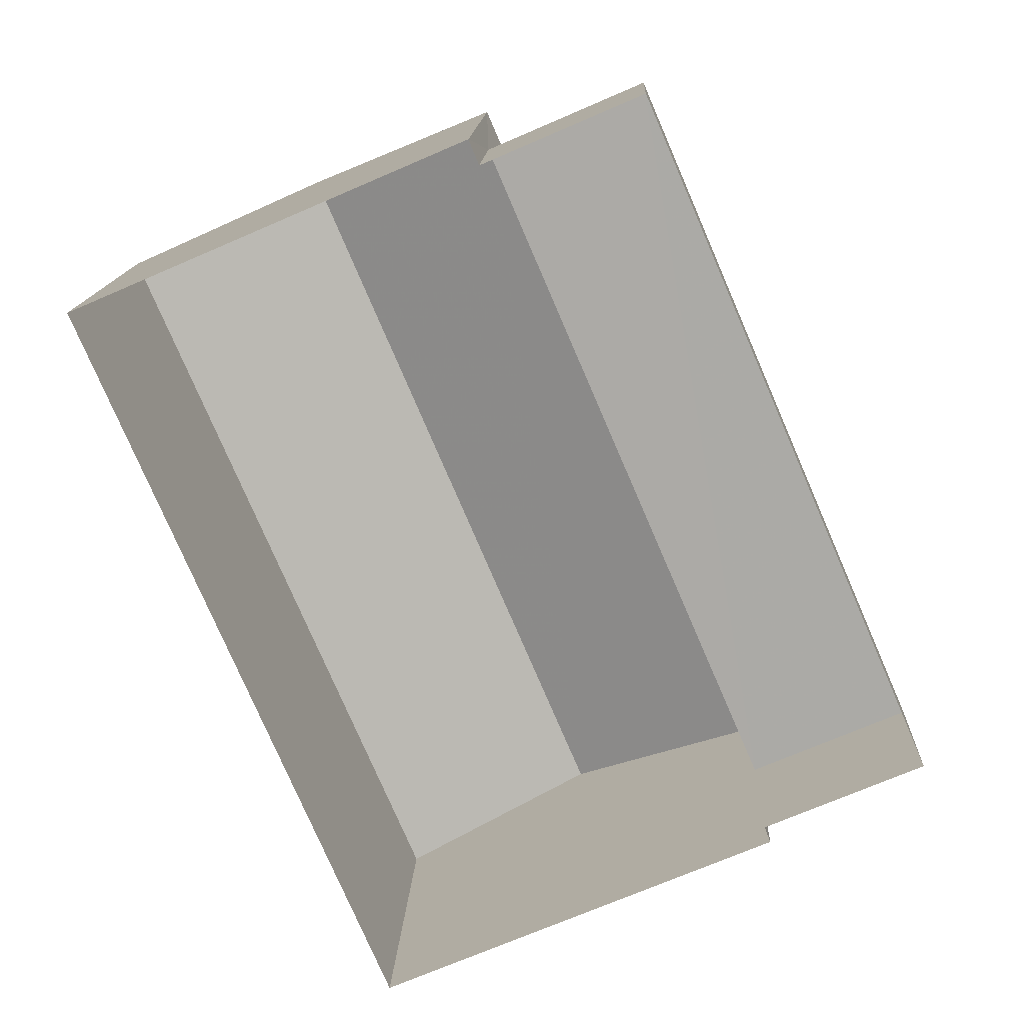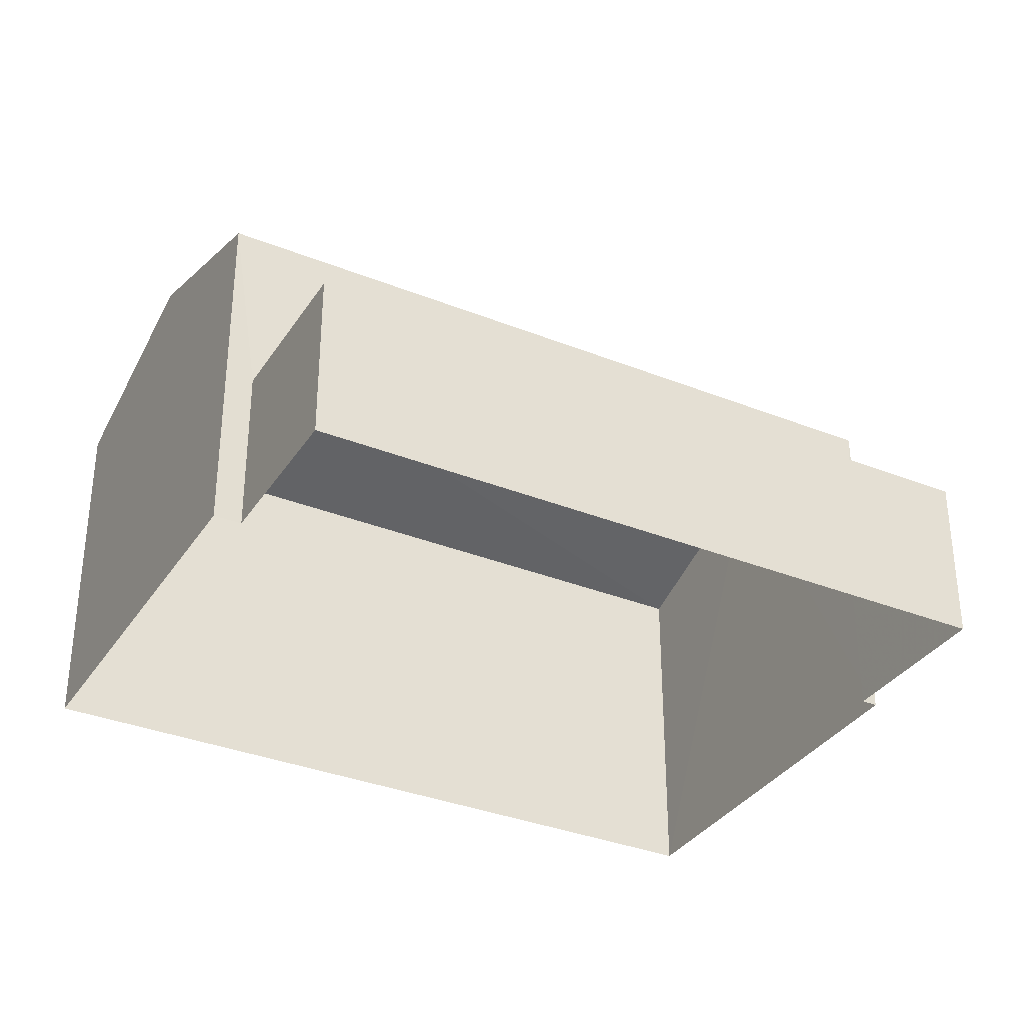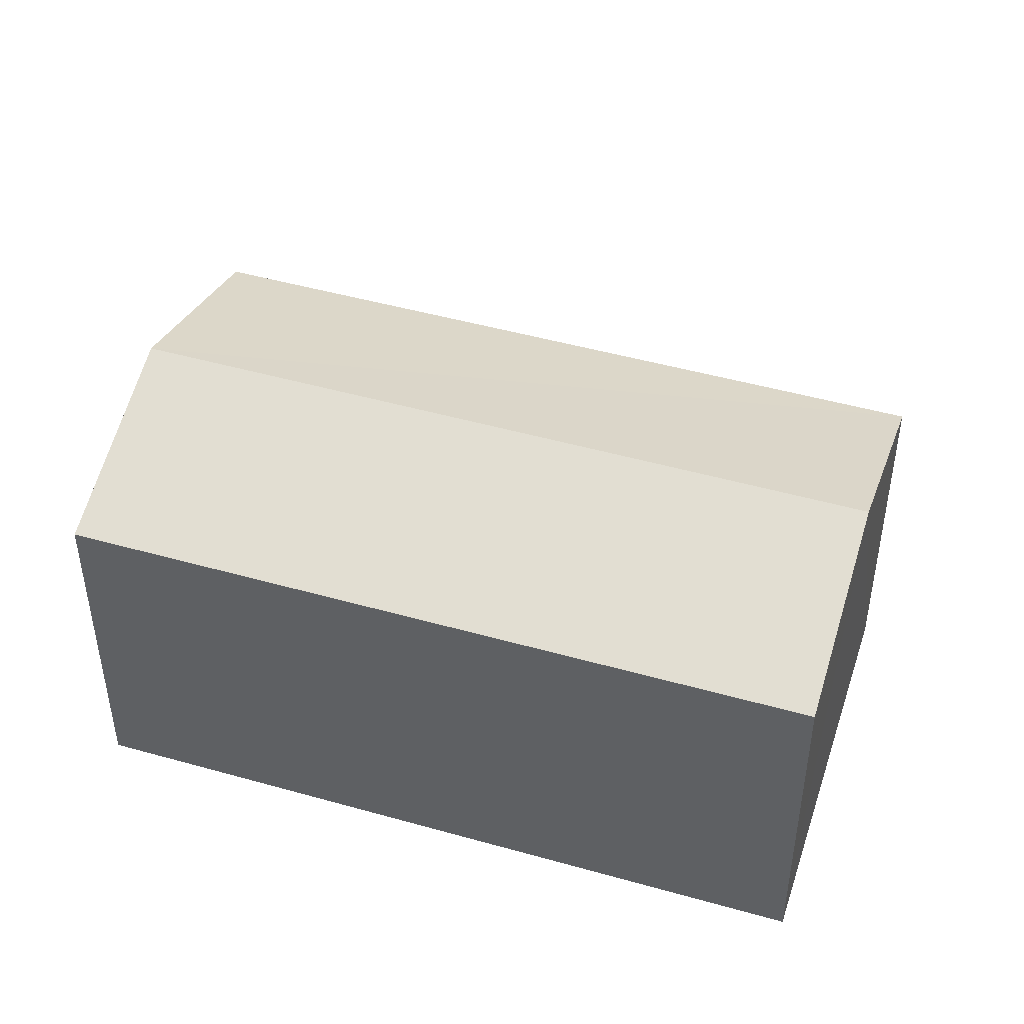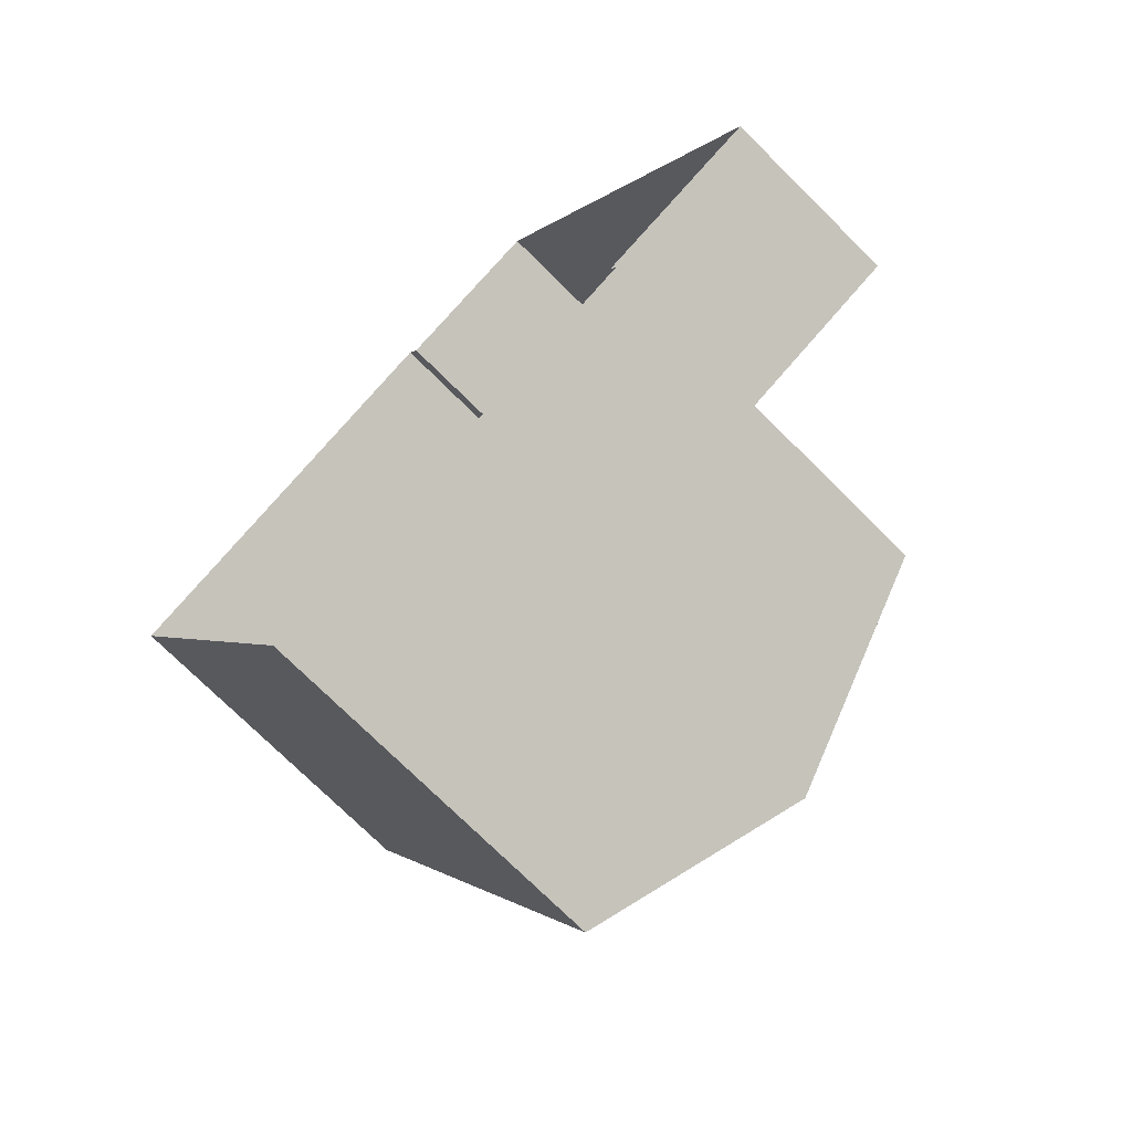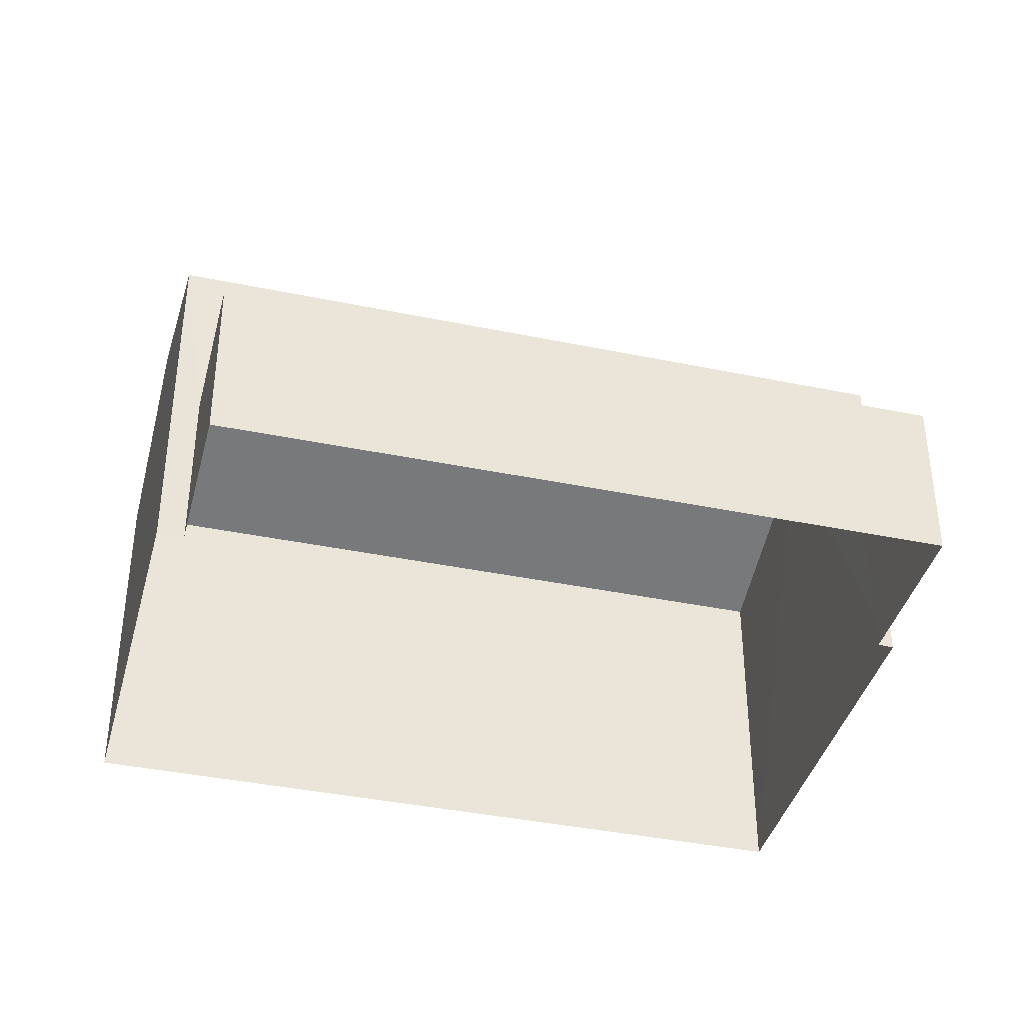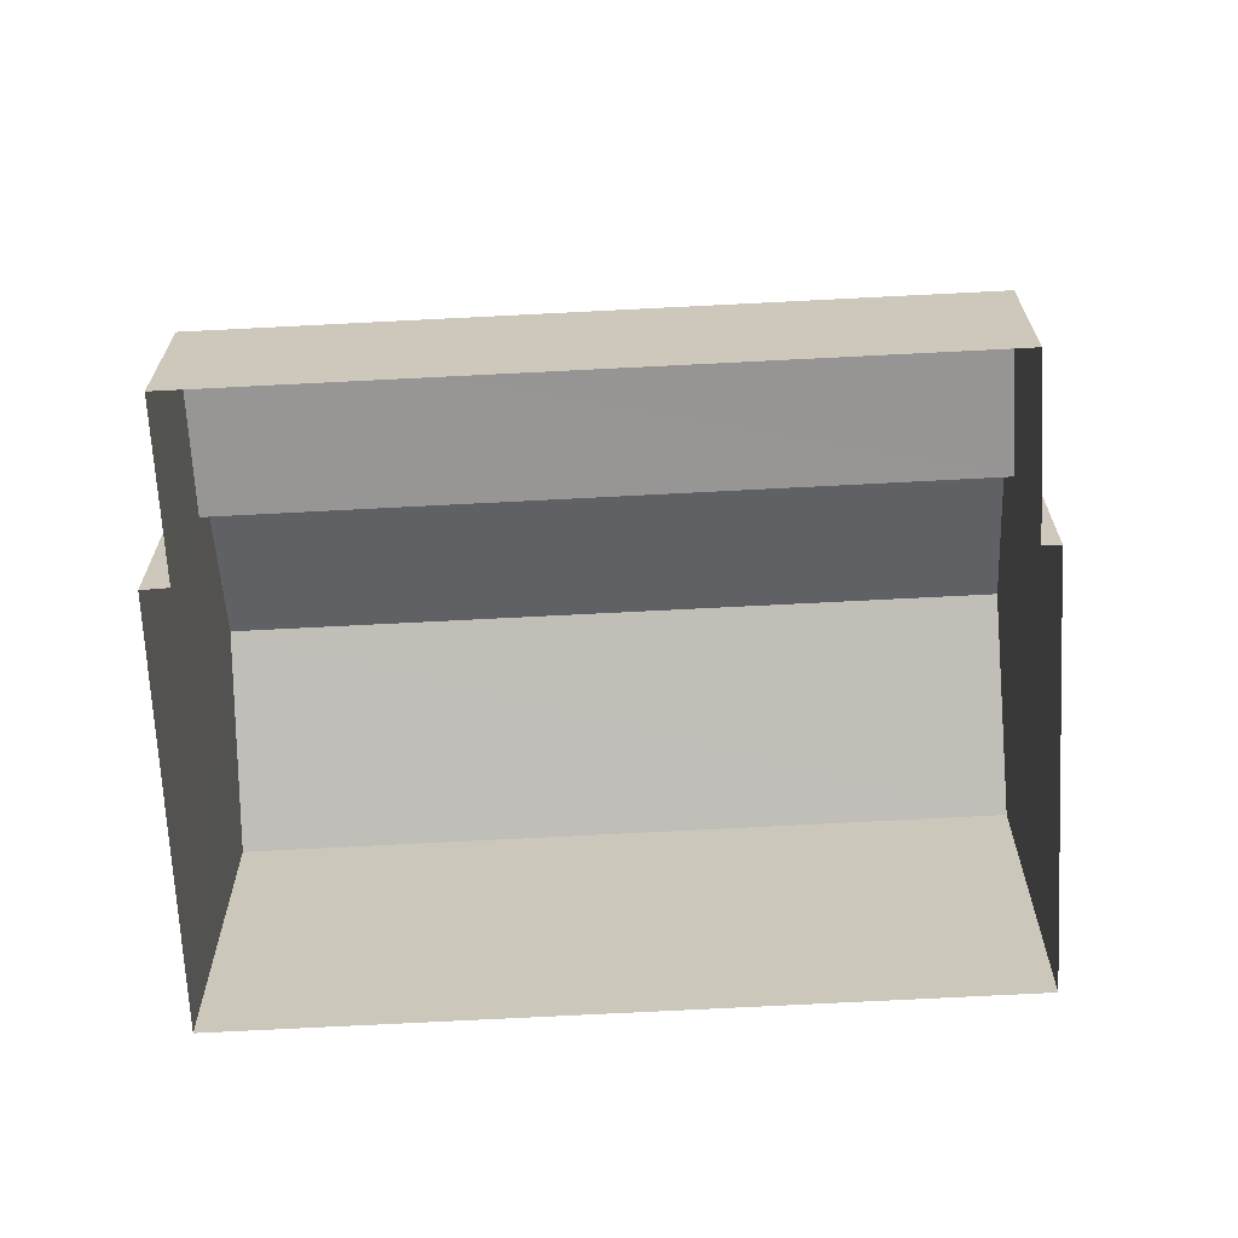
<metadata>
{"format":"obj","ext":"obj","renderer":"f3d","projection":"perspective","resolution":1024,"background":"white","views":[{"elev":13.7,"azim":-177.7,"up":"+Y"},{"elev":-34.1,"azim":-141.8,"up":"+Z"},{"elev":47.1,"azim":84.5,"up":"+Z"},{"elev":-73.9,"azim":-134.9,"up":"+Y"},{"elev":-39.2,"azim":-127.8,"up":"+Z"},{"elev":-67.6,"azim":-110.3,"up":"+Z"}]}
</metadata>
<code>
v -2.193e+05 -1.242e+05 14.55
v -2.193e+05 -1.242e+05 14.55
v -2.193e+05 -1.242e+05 14.55
v -2.193e+05 -1.242e+05 14.55
v -2.193e+05 -1.242e+05 14.55
v -2.193e+05 -1.242e+05 14.55
v -2.193e+05 -1.242e+05 14.55
v -2.193e+05 -1.242e+05 14.55
v -2.193e+05 -1.242e+05 19.28
v -2.193e+05 -1.242e+05 19.28
v -2.193e+05 -1.242e+05 20.24
v -2.193e+05 -1.242e+05 20.24
v -2.193e+05 -1.242e+05 19.28
v -2.193e+05 -1.242e+05 19.28
v -2.193e+05 -1.242e+05 16.84
v -2.193e+05 -1.242e+05 16.84
v -2.193e+05 -1.242e+05 16.84
v -2.193e+05 -1.242e+05 16.84
f 1 2 3
f 4 1 3
f 2 5 6
f 3 6 7
f 7 6 8
f 3 2 6
f 9 10 11
f 12 9 11
f 13 14 12
f 11 13 12
f 15 16 17
f 15 18 16
f 10 1 11
f 1 4 11
f 4 13 11
f 9 2 1
f 10 9 1
f 15 17 8
f 6 15 8
f 14 5 12
f 5 2 12
f 2 9 12
f 17 7 8
f 17 16 7
f 3 7 16
f 18 3 16
f 18 4 3
f 4 18 13
f 6 5 15
f 14 13 18
f 5 14 15
f 14 18 15

</code>
